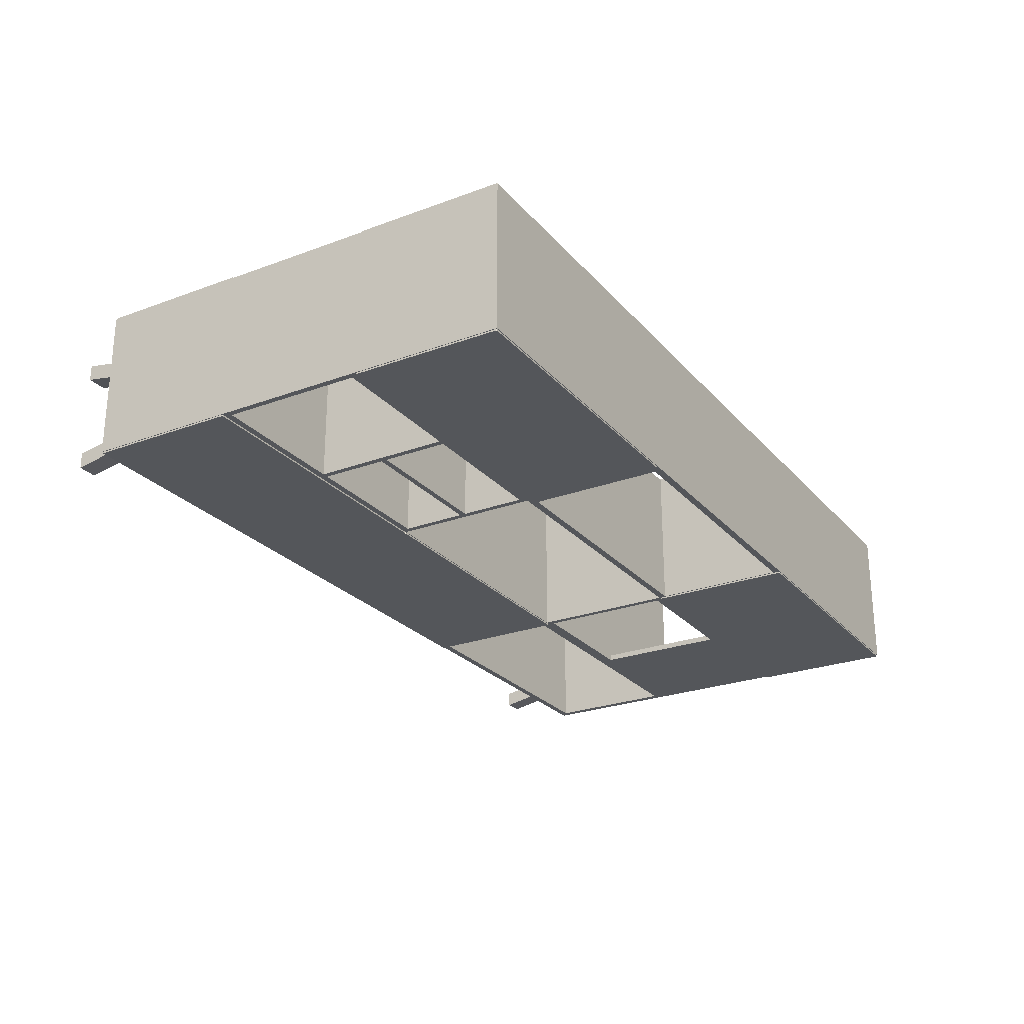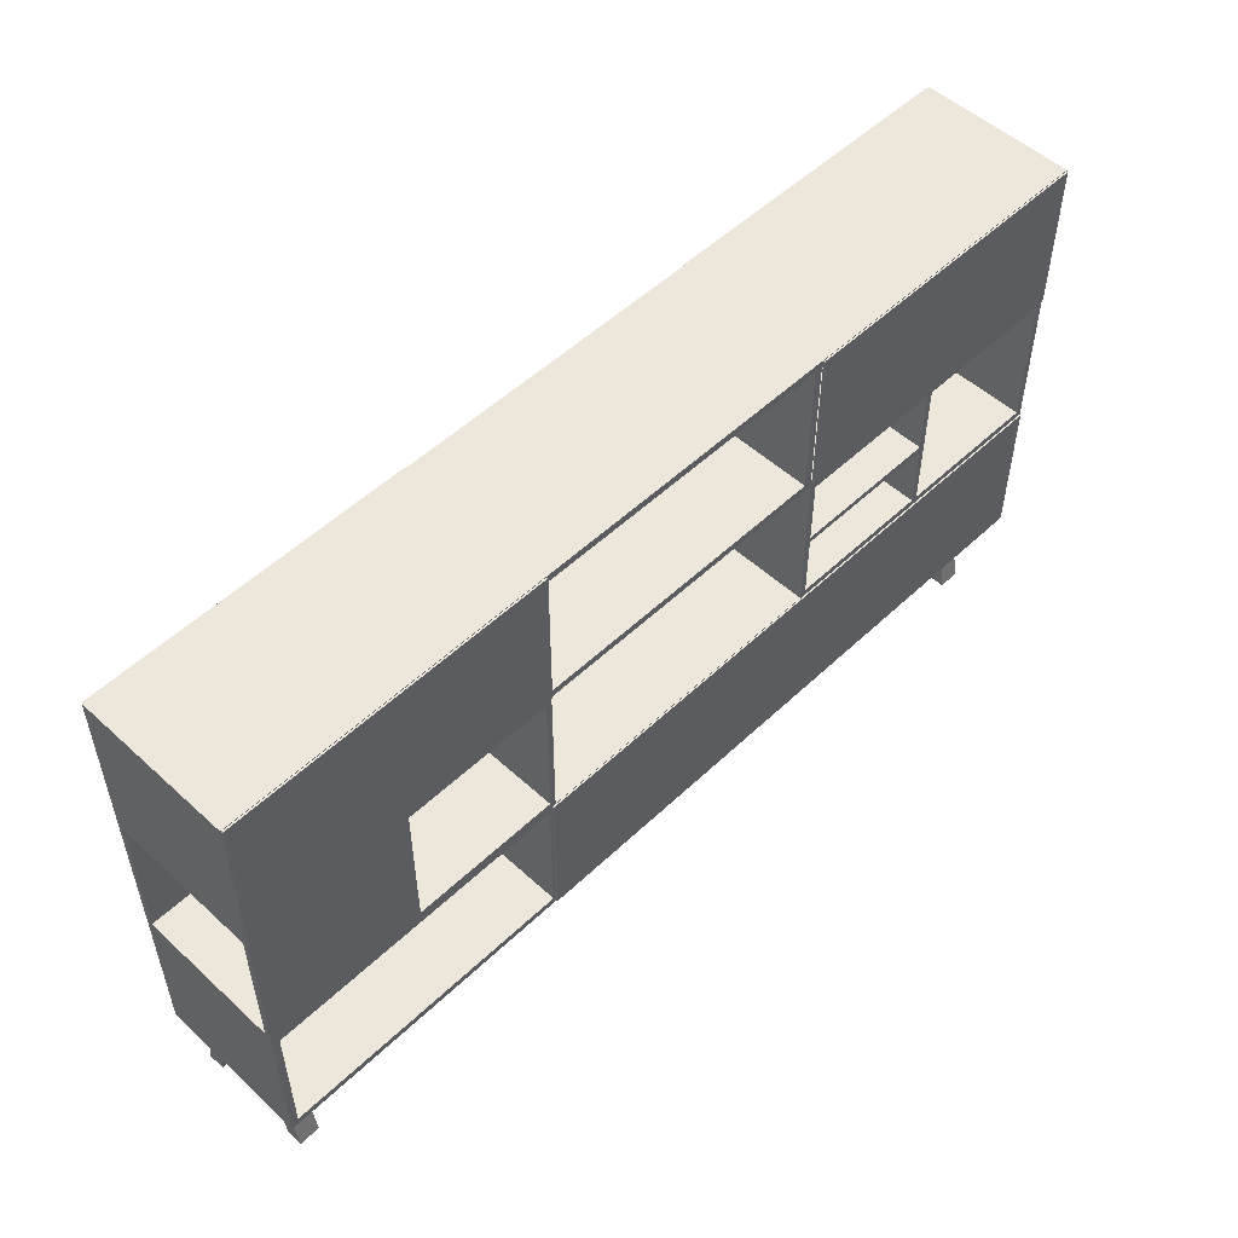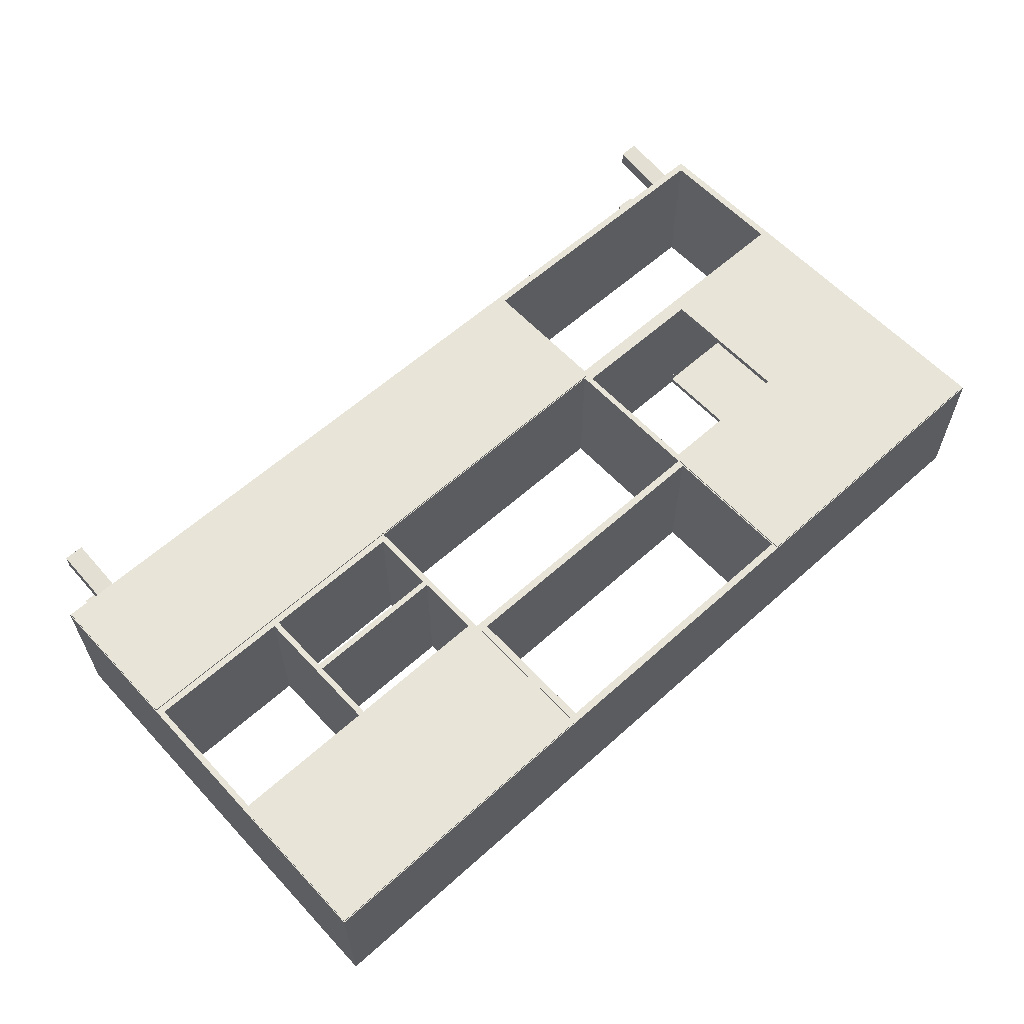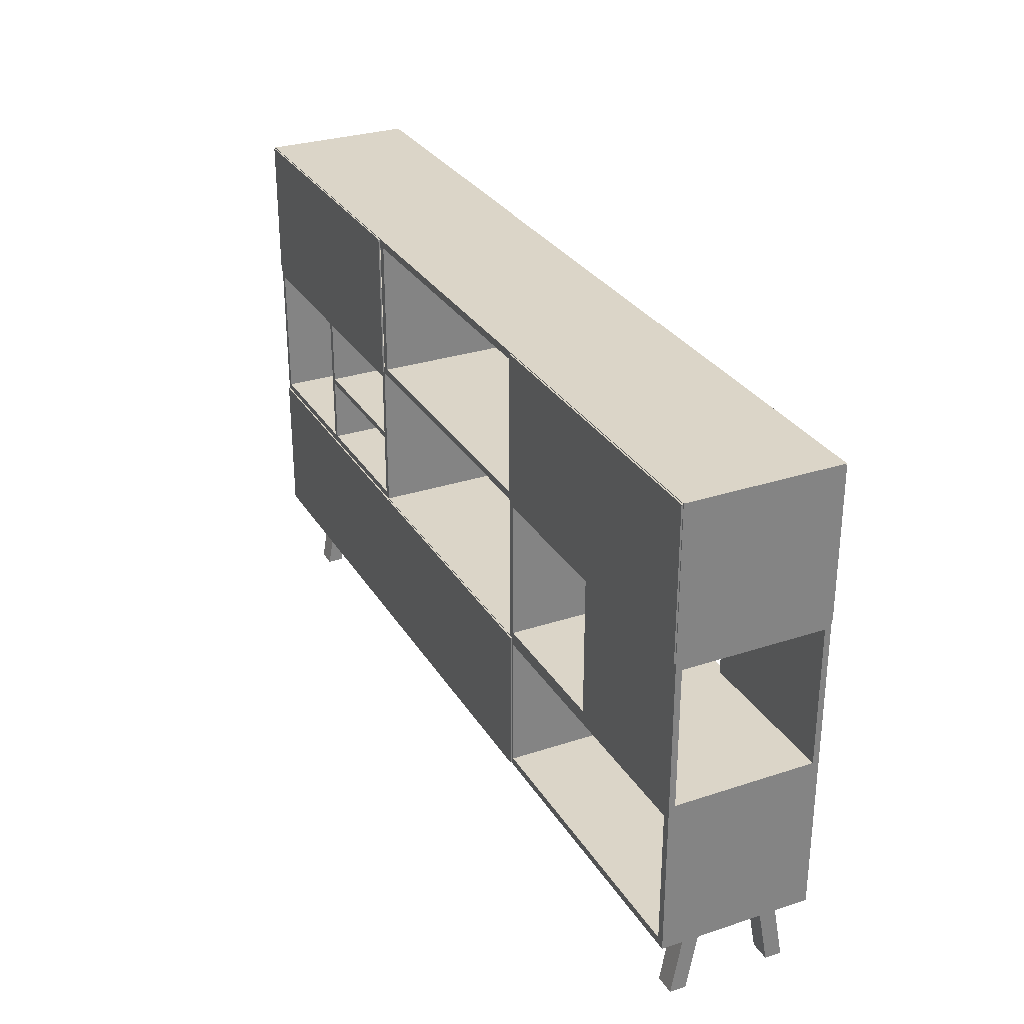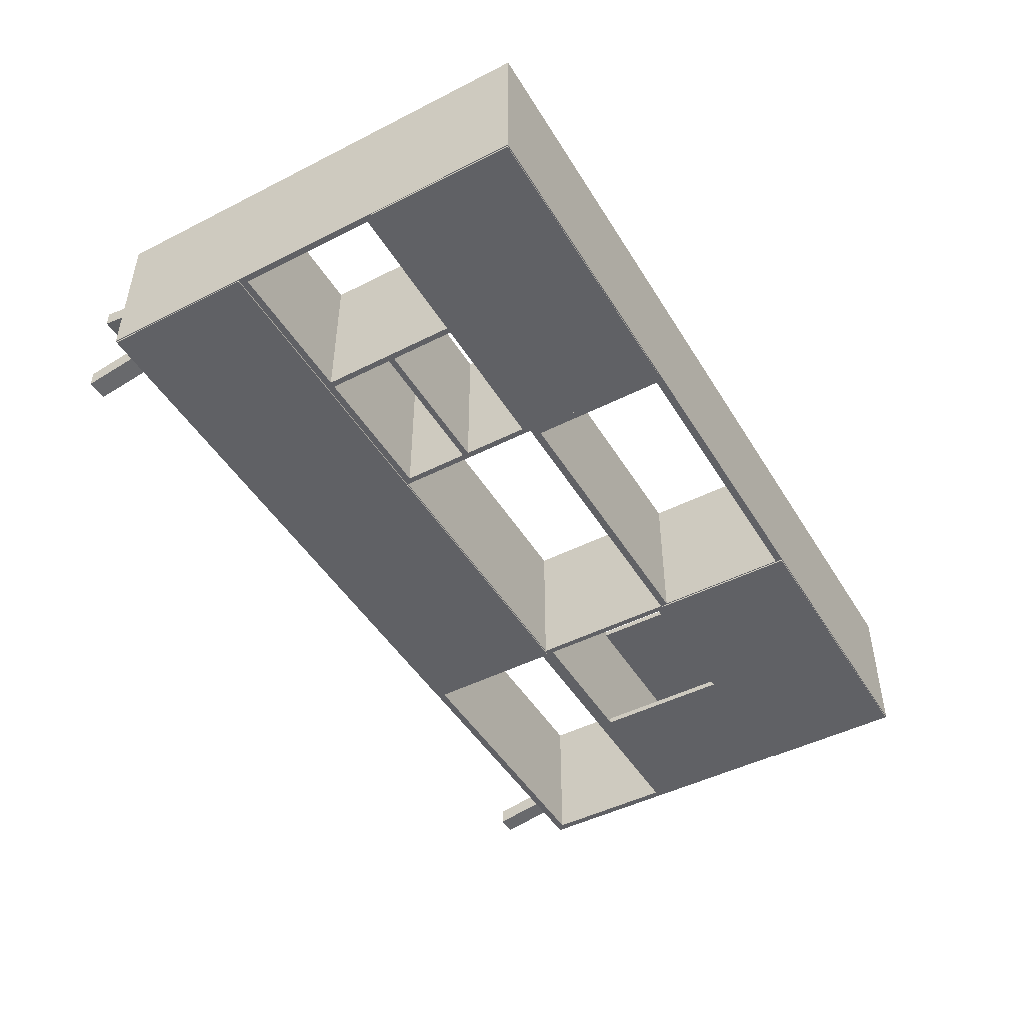
<metadata>
{"format":"obj","ext":"obj","renderer":"f3d","projection":"perspective","resolution":1024,"background":"white","views":[{"elev":-25.4,"azim":120.9,"up":"+Z"},{"elev":52.4,"azim":-45.5,"up":"+Y"},{"elev":60.0,"azim":137.4,"up":"+Z"},{"elev":29.5,"azim":-115.9,"up":"+Y"},{"elev":-47.1,"azim":119.9,"up":"+Z"}]}
</metadata>
<code>
g Mesh1 Model
v -1.007 0.18 -0.1909
v -1.007 0.18 -0.1479
v -1.007 3.61e-16 -0.1809
v -1.007 3.61e-16 -0.2239
f 1 2 3 4
v -1.061 0.18 -0.1479
v -1.061 0.18 -0.1909
f 2 5 6 1
v -1.061 3.61e-16 -0.1809
f 2 5 7 3
v -1.06 0.18 0.01473
f 2 8 5
v -1.006 0.18 0.01473
f 8 2 9
v 1.347 0.18 -0.2714
f 2 10 9
f 1 10 2
f 6 10 1
v -1.093 0.18 -0.2714
f 6 11 10
v -1.093 0.18 0.1286
f 11 6 12
f 5 12 6
v -1.06 0.18 0.05773
f 13 12 5
v 1.347 0.18 0.1286
f 12 13 14
v -1.006 0.18 0.05773
f 14 13 15
v -1.06 5.414e-16 0.09073
v -1.006 5.414e-16 0.09073
f 15 13 16 17
f 15 13 8 9
v -1.06 5.414e-16 0.04773
f 13 8 18 16
f 13 5 8
v -1.006 5.414e-16 0.04773
f 8 9 19 18
f 9 15 17 19
f 9 10 15
v 1.187 0.18 -0.1923
f 15 10 20
v 1.241 0.18 -0.1923
f 20 10 21
v 1.241 0.18 -0.1493
f 21 10 22
v 1.243 0.18 0.01331
f 22 10 23
v 1.243 0.18 0.05631
f 23 10 24
f 14 24 10
v 1.189 0.18 0.05631
f 14 25 24
f 14 15 25
v 1.187 0.18 -0.1493
f 25 15 26
f 26 15 20
f 22 26 20 21
v 1.187 0 -0.1823
v 1.241 0 -0.1823
f 22 26 27 28
v 1.189 0.18 0.01331
f 22 29 26
f 29 22 23
f 24 25 29 23
v 1.189 1.805e-16 0.08931
v 1.243 1.805e-16 0.08931
f 24 25 30 31
v 1.189 1.805e-16 0.04631
f 25 29 32 30
f 25 26 29
v 1.243 1.805e-16 0.04631
f 29 23 33 32
f 23 24 31 33
f 31 30 32 33
v 1.187 0 -0.2253
f 26 20 34 27
v 1.241 0 -0.2253
f 20 21 35 34
f 21 22 28 35
f 28 27 34 35
v 1.347 0.58 0.1286
v 1.347 0.58 -0.2714
f 36 14 10 37
v 1.345 0.184 0.1286
f 38 14 36
v 1.343 0.182 0.1286
f 39 14 38
f 14 39 12
v 0.5322 0.182 0.1286
f 40 12 39
v -0.2828 0.182 0.1286
f 41 12 40
v -1.073 0.2 0.1286
f 42 12 41
v -1.093 0.58 0.1286
f 12 42 43
v -1.073 0.56 0.1286
f 43 42 44
v -1.073 0.2 -0.2714
v -1.073 0.56 -0.2714
f 44 42 45 46
v -0.2928 0.2 0.1286
v -0.2928 0.2 -0.2714
f 42 47 48 45
v -0.2848 0.184 0.1286
f 42 49 47
f 42 41 49
v -0.2828 0.182 0.1326
v -0.2848 0.184 0.1326
f 49 41 50 51
v 0.5302 0.184 0.1286
f 41 52 49
v 0.5282 0.182 0.1286
f 52 41 53
f 41 40 53
f 52 53 40
v 0.5302 0.184 0.1326
v 0.5282 0.182 0.1326
f 53 52 54 55
v 0.5322 0.182 0.1326
f 52 40 56 54
v 0.5302 0.576 0.1286
v 0.5302 0.56 0.1286
v 1.327 0.56 0.1286
v 1.327 0.2 0.1286
v 0.5302 0.2 0.1286
v 1.345 0.576 0.1286
v 1.343 0.578 0.1286
v 0.5322 0.578 0.1286
f 57 58 59 60 61 52 40 39 38 62 63 64
v 0.5272 0.56 0.1286
f 57 65 58
v 0.5072 0.56 0.1286
f 65 57 66
v -0.2728 0.56 0.1286
f 66 57 67
v -0.2848 0.576 0.1286
f 67 57 68
v -0.2828 0.578 0.1286
f 68 57 69
v 0.5282 0.578 0.1286
f 69 57 70
v 0.5282 0.578 0.1326
v 0.5302 0.576 0.1326
f 57 70 71 72
v 0.5308 0.5786 0.1286
f 70 57 73
f 64 73 57
f 73 64 63
v 0.5322 0.578 0.1326
v 1.343 0.578 0.1326
f 63 64 74 75
f 64 57 72 74
f 52 54 72 57 58 61
v -0.2828 0.578 0.1326
v -0.2848 0.576 0.1326
f 54 72 71 76 77 51 50 55
v 1.345 0.184 0.1326
v 1.345 0.576 0.1326
v 1.343 0.182 0.1326
f 78 79 75 74 72 54 56 80
f 62 79 78 38
f 62 63 75 79
f 62 36 63
f 38 36 62
f 63 36 73
v 0.5292 0.58 0.1286
f 73 36 81
v 0.5452 0.596 0.1286
f 81 82 36
v 0.5292 0.98 0.1286
f 82 81 83
v 0.5292 0.58 -0.2714
v 0.5292 0.98 -0.2714
f 84 85 83 81
v 0.5452 0.596 -0.2714
f 84 86 85
v 1.331 0.596 -0.2714
f 86 84 87
f 37 87 84
v 1.347 0.98 -0.2714
f 87 37 88
v 1.347 0.98 0.1286
f 37 36 89 88
f 84 81 36 37
v -0.2748 0.58 -0.2714
v -0.2748 0.58 0.1286
f 84 90 91 81
f 37 90 84
v -1.093 0.58 -0.2714
f 37 92 90
v 0.5282 0.578 -0.2714
f 37 93 92
v 1.343 0.578 -0.2714
f 37 94 93
v 1.345 0.576 -0.2714
f 37 95 94
v 1.345 0.184 -0.2714
f 37 96 95
f 10 96 37
v 1.343 0.182 -0.2714
f 96 10 97
v 0.5322 0.182 -0.2714
f 10 98 97
v -0.2828 0.182 -0.2714
f 10 99 98
f 11 99 10
f 99 11 45
f 45 11 92
f 12 43 92 11
f 43 91 90 92
f 43 73 91
f 43 70 73
f 43 69 70
f 43 68 69
f 43 44 68
v -0.2928 0.56 0.1286
f 100 68 44
f 47 68 100
f 68 47 49
f 49 51 77 68
f 69 68 77 76
f 70 69 76 71
v -0.2728 0.2 0.1286
f 49 101 68
f 49 61 101
f 49 52 61
v 0.5272 0.2 0.1286
f 101 61 102
v 1.327 0.2 -0.2714
v 0.5302 0.2 -0.2714
v 0.5272 0.2 -0.2714
f 61 60 103 104 105 102
f 58 61 60 59
f 61 58 65 102
v 0.5272 0.56 -0.2714
v 0.5302 0.56 -0.2714
v 1.327 0.56 -0.2714
f 58 65 106 107 108 59
f 65 102 105 106
v 0.5072 0.2 0.1286
f 65 109 102
f 109 65 66
v 0.5072 0.56 -0.2714
v 0.5072 0.2 -0.2714
f 109 66 110 111
v -0.2728 0.56 -0.2714
f 66 67 112 110
v -0.2728 0.2 -0.2714
f 67 101 113 112
f 68 101 67
f 101 109 111 113
f 101 102 109
v 0.5302 0.576 -0.2714
v 0.5302 0.184 -0.2714
v 0.5282 0.182 -0.2714
v -0.2848 0.184 -0.2714
v -0.2848 0.576 -0.2714
v -0.2828 0.578 -0.2714
f 114 107 106 105 104 115 116 99 117 118 119 93
v 0.5322 0.578 -0.2714
f 115 104 103 108 107 114 120 94 95 96 97 98
v 0.5302 0.576 -0.2754
v 0.5302 0.184 -0.2754
f 121 114 107 104 115 122
v 0.5322 0.578 -0.2754
f 123 121 114 120
v 0.5322 0.182 -0.2754
v 1.343 0.578 -0.2754
v 1.345 0.576 -0.2754
v 1.345 0.184 -0.2754
v 1.343 0.182 -0.2754
f 124 122 121 123 125 126 127 128
f 122 124 98 115
f 97 98 124 128
f 128 127 96 97
f 126 95 96 127
f 126 125 94 95
f 125 123 120 94
f 120 93 94
f 93 120 114
v 0.5282 0.578 -0.2754
f 121 129 93 114
v -0.2828 0.182 -0.2754
v -0.2848 0.184 -0.2754
v -0.2848 0.576 -0.2754
v -0.2828 0.578 -0.2754
v 0.5282 0.182 -0.2754
f 130 131 132 133 129 121 122 134
f 131 130 99 117
f 116 99 130 134
f 98 99 116
f 115 98 116
f 134 122 115 116
f 99 45 117
f 48 117 45
f 117 48 118
v -0.2928 0.56 -0.2714
f 118 48 135
f 47 100 135 48
f 100 44 46 135
f 46 92 135
f 45 92 46
f 135 92 118
f 118 92 119
f 119 92 93
f 129 133 119 93
f 133 132 118 119
f 131 117 118 132
f 104 107 108 103
f 107 104 105 106
f 60 59 108 103
f 91 73 81
v -0.2908 0.596 0.1286
f 136 91 43
v -0.2748 0.98 0.1286
f 91 136 137
v -0.2908 0.964 0.1286
f 137 136 138
v -0.2908 0.596 -0.2714
v -0.2908 0.964 -0.2714
f 136 139 140 138
v -0.6758 0.596 -0.2714
v -0.6758 0.596 0.1286
v -0.6758 0.596 0.1126
v -1.093 0.596 0.1126
v -1.093 0.596 -0.2554
v -0.6758 0.596 -0.2554
f 141 139 136 142 143 144 145 146
f 141 92 139
v -1.093 0.98 -0.2714
f 92 141 147
v -0.6758 0.964 -0.2714
f 147 141 148
v -0.6758 0.964 -0.2554
f 146 149 148 141
v -1.093 0.964 -0.2554
f 145 150 149 146
f 145 92 150
f 144 92 145
f 144 43 92
v -1.093 0.98 0.1286
f 43 144 151
v -1.093 0.964 0.1126
f 152 151 144
f 151 152 147
f 147 152 150
v -0.6758 0.964 0.1126
v -0.6758 0.964 0.1286
f 140 148 149 150 152 153 154 138
v -0.2748 0.98 -0.2714
f 140 155 148
f 139 155 140
f 139 90 155
f 90 139 92
f 91 137 155 90
f 155 85 83 137
v -1.089 0.982 -0.2714
f 155 156 85
f 147 156 155
v -1.091 0.984 -0.2714
f 156 147 157
v -1.093 1.38 -0.2714
f 157 147 158
v -1.093 1.38 0.1286
f 151 159 158 147
v -1.091 0.984 0.1286
f 151 160 159
v -1.089 0.982 0.1286
f 160 151 161
v 0.5322 0.982 0.1286
f 161 151 162
v 1.343 0.982 0.1286
f 162 151 163
f 151 89 163
f 137 89 151
f 89 137 83
v 1.331 0.964 0.1286
f 89 164 83
v 1.331 0.596 0.1286
f 89 165 164
f 36 165 89
f 165 36 82
v 0.9302 0.596 0.1286
f 165 82 166
v 0.9302 0.596 -0.2714
f 82 86 167 166
v 0.5452 0.772 0.1286
v 0.5452 0.772 -0.2714
f 168 169 86 82
v 0.9302 0.772 -0.2714
v 0.9302 0.772 0.1286
f 170 169 168 171
v 0.9302 0.788 -0.2714
f 170 172 169
v 0.9462 0.964 -0.2714
f 170 173 172
f 167 173 170
v 0.9462 0.596 -0.2714
f 173 167 174
f 86 174 167
f 86 87 174
v 0.9462 0.596 0.1286
f 175 174 87 165
v 0.9462 0.964 0.1286
f 175 176 173 174
f 175 171 176
f 171 175 166
f 165 166 175
f 170 171 166 167
v 0.9302 0.788 0.1286
f 176 171 177
v 0.5452 0.788 0.1286
f 177 171 178
f 168 178 171
f 168 83 178
f 82 83 168
v 0.5452 0.964 0.1286
f 178 83 179
v 0.9302 0.964 0.1286
f 179 83 180
f 180 83 176
f 176 83 164
v 1.331 0.964 -0.2714
f 173 176 164 181
f 181 164 165 87
f 87 88 181
f 181 88 173
v 0.9302 0.964 -0.2714
f 173 88 182
v 0.5452 0.964 -0.2714
f 182 88 183
f 85 183 88
v 0.5452 0.788 -0.2714
f 85 184 183
f 85 169 184
f 85 86 169
f 184 169 172
f 177 178 184 172
f 184 178 179 183
f 183 179 180 182
f 177 172 182 180
f 172 173 182
f 176 177 180
f 85 156 88
v -0.2778 0.982 -0.2714
f 185 88 156
v 1.327 1 -0.2714
f 186 88 185
v 1.347 1.38 -0.2714
f 88 186 187
v 1.327 1.36 -0.2714
f 187 186 188
v 1.327 1 0.1286
v 1.327 1.36 0.1286
f 189 190 188 186
v 0.5302 1 0.1286
v 0.5302 1.36 0.1286
f 191 192 190 189
v 0.5302 0.984 0.1286
v 0.5302 0.984 0.1326
v 0.5302 1.376 0.1326
v 0.5302 1.376 0.1286
f 193 194 195 196 192 191
v 0.5322 0.982 0.1326
f 193 162 197 194
v -0.2778 0.982 0.1286
f 193 198 162
v -0.2758 0.984 0.1286
f 198 193 199
f 199 193 191
v 1.345 0.984 0.1286
v 1.345 1.376 0.1286
v 1.343 1.378 0.1286
v 0.5322 1.378 0.1286
f 191 193 162 163 200 201 202 203 196 192 190 189
v 1.343 0.982 0.1326
f 204 197 162 163
v 1.345 0.984 0.1326
v 1.345 1.376 0.1326
v 1.343 1.378 0.1326
v 0.5322 1.378 0.1326
f 205 206 207 208 195 194 197 204
f 201 206 205 200
f 201 202 207 206
v 1.347 1.38 0.1286
f 201 209 202
f 200 209 201
f 200 89 209
f 163 89 200
f 163 200 205 204
f 209 89 88 187
f 83 85 88 89
f 159 209 187 158
v -0.2778 1.378 0.1286
f 159 210 209
v -1.089 1.378 0.1286
f 159 211 210
v -1.091 1.376 0.1286
f 159 212 211
f 159 160 212
v -1.091 0.984 0.1326
v -1.091 1.376 0.1326
f 160 213 214 212
v -1.089 0.982 0.1326
f 160 161 215 213
v -0.2758 1.376 0.1286
f 160 161 198 199 216 210 211 212
v -0.2778 0.982 0.1326
f 217 215 161 198
v -0.2758 0.984 0.1326
v -0.2758 1.376 0.1326
v -0.2778 1.378 0.1326
v -1.089 1.378 0.1326
f 218 219 220 221 214 213 215 217
f 216 219 218 199
f 216 210 220 219
f 216 203 210
f 216 196 203
v -0.2728 1.36 0.1286
f 216 222 196
v -0.2728 1 0.1286
f 216 223 222
f 199 223 216
f 199 191 223
v 0.5272 1 0.1286
f 223 191 224
v 0.5302 1 -0.2714
v 0.5272 1 -0.2714
f 191 189 186 225 226 224
f 186 226 225
v 0.5072 1 -0.2714
f 186 227 226
v -0.2728 1 -0.2714
f 186 228 227
v -0.2758 0.984 -0.2714
f 186 229 228
f 186 185 229
v -0.2778 0.982 -0.2754
v -0.2758 0.984 -0.2754
f 230 231 229 185
v -1.089 0.982 -0.2754
v -1.091 0.984 -0.2754
v -1.091 1.376 -0.2754
v -1.089 1.378 -0.2754
v -0.2778 1.378 -0.2754
v -0.2758 1.376 -0.2754
f 232 233 234 235 236 237 231 230
f 233 232 156 157
f 185 156 232 230
f 157 185 156
f 185 157 229
v -1.073 1 -0.2714
f 229 157 238
v -1.091 1.376 -0.2714
f 238 157 239
f 157 158 239
v -1.089 1.378 -0.2714
f 239 158 240
v -0.2778 1.378 -0.2714
f 240 158 241
f 187 241 158
v -0.2758 1.376 -0.2714
f 187 242 241
f 187 188 242
v 0.5302 1.36 -0.2714
f 243 242 188
v 0.5272 1.36 -0.2714
f 244 242 243
v 0.5072 1.36 -0.2714
f 245 242 244
v -0.2728 1.36 -0.2714
f 246 242 245
f 228 242 246
f 242 228 229
f 237 242 229 231
f 237 236 241 242
f 236 235 240 241
f 235 234 239 240
f 233 157 239 234
f 242 239 240
v -0.2928 1.36 -0.2714
f 242 247 239
v -0.2928 1 -0.2714
f 242 248 247
f 229 248 242
f 248 229 238
v -1.073 1 0.1286
v -0.2928 1 0.1286
f 249 250 248 238
v -0.2928 1.36 0.1286
f 250 251 247 248
v -1.073 1.36 0.1286
v -1.073 1.36 -0.2714
f 251 252 253 247
f 252 249 238 253
f 238 239 253
f 253 239 247
f 242 240 241
f 222 223 228 246
v 0.5072 1 0.1286
f 223 254 227 228
f 223 224 254
v 0.5272 1.36 0.1286
f 255 254 224
v 0.5072 1.36 0.1286
f 254 255 256
f 255 196 256
f 196 255 192
f 192 255 244 243 188 190
f 255 224 226 244
f 226 245 244
f 245 226 227
f 254 256 245 227
f 256 222 246 245
f 256 196 222
f 243 225 186 188
v 0.5302 0.984 -0.2754
v 0.5302 0.984 -0.2714
v 0.5302 1.376 -0.2714
v 0.5302 1.376 -0.2754
f 257 258 225 243 259 260
v 0.5322 0.982 -0.2754
v 0.5322 0.982 -0.2714
f 257 261 262 258
v 0.5322 1.378 -0.2754
v 1.343 1.378 -0.2754
v 1.345 1.376 -0.2754
v 1.345 0.984 -0.2754
v 1.343 0.982 -0.2754
f 261 257 260 263 264 265 266 267
v 0.5322 1.378 -0.2714
f 263 260 259 268
v 1.343 0.982 -0.2714
v 1.345 0.984 -0.2714
v 1.345 1.376 -0.2714
v 1.343 1.378 -0.2714
f 259 243 188 186 225 258 262 269 270 271 272 268
f 269 262 261 267
f 267 266 270 269
f 265 271 270 266
f 265 264 272 271
f 264 263 268 272
f 203 196 195 208
f 202 203 208 207
f 210 203 202
f 202 209 210
f 210 211 221 220
f 211 212 214 221
f 198 199 218 217
f 161 162 198
f 138 151 137
f 154 151 138
f 142 151 154
f 151 142 43
f 136 43 142
f 142 154 153 143
f 143 153 152 144
f 137 151 147 155
f 147 148 155
f 147 150 92
f 39 38 78 80
f 80 56 40 39
f 55 50 41 53
f 17 16 18 19
v -1.061 3.61e-16 -0.2239
f 5 6 273 7
f 6 1 4 273
f 3 7 273 4

</code>
